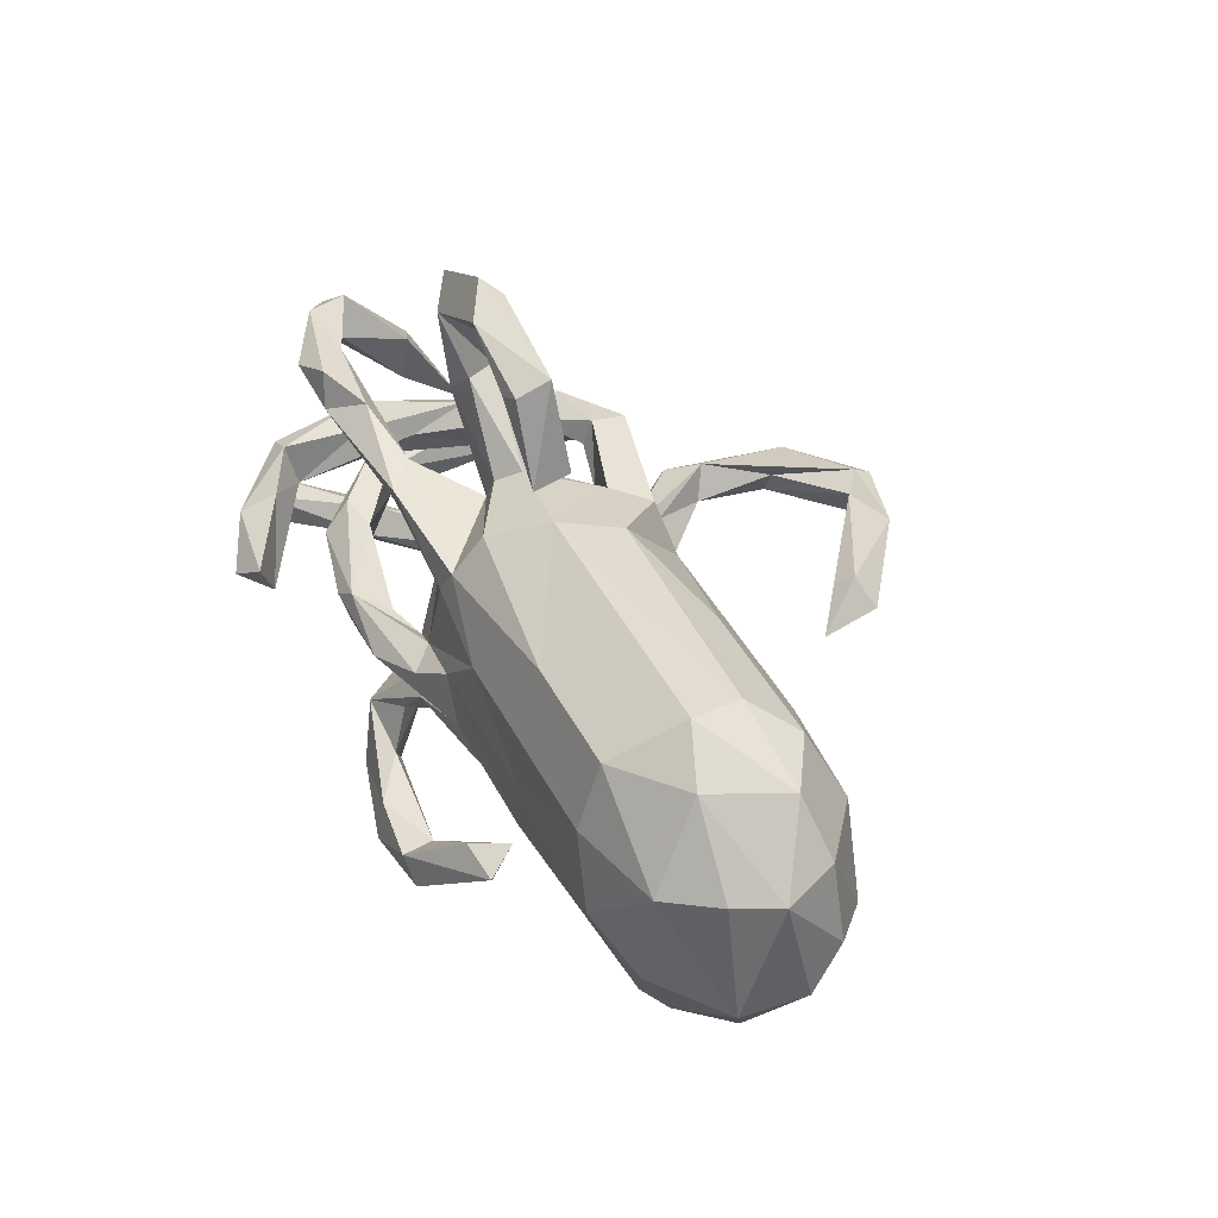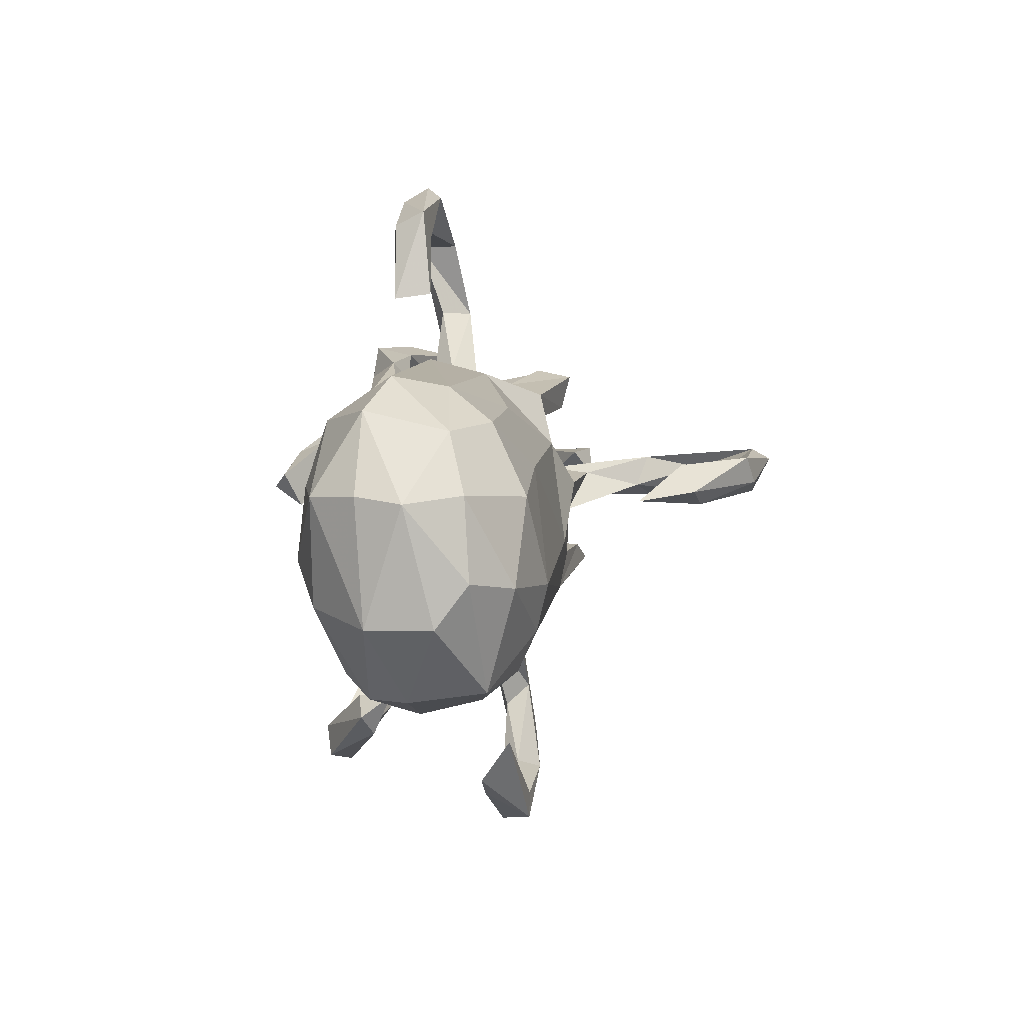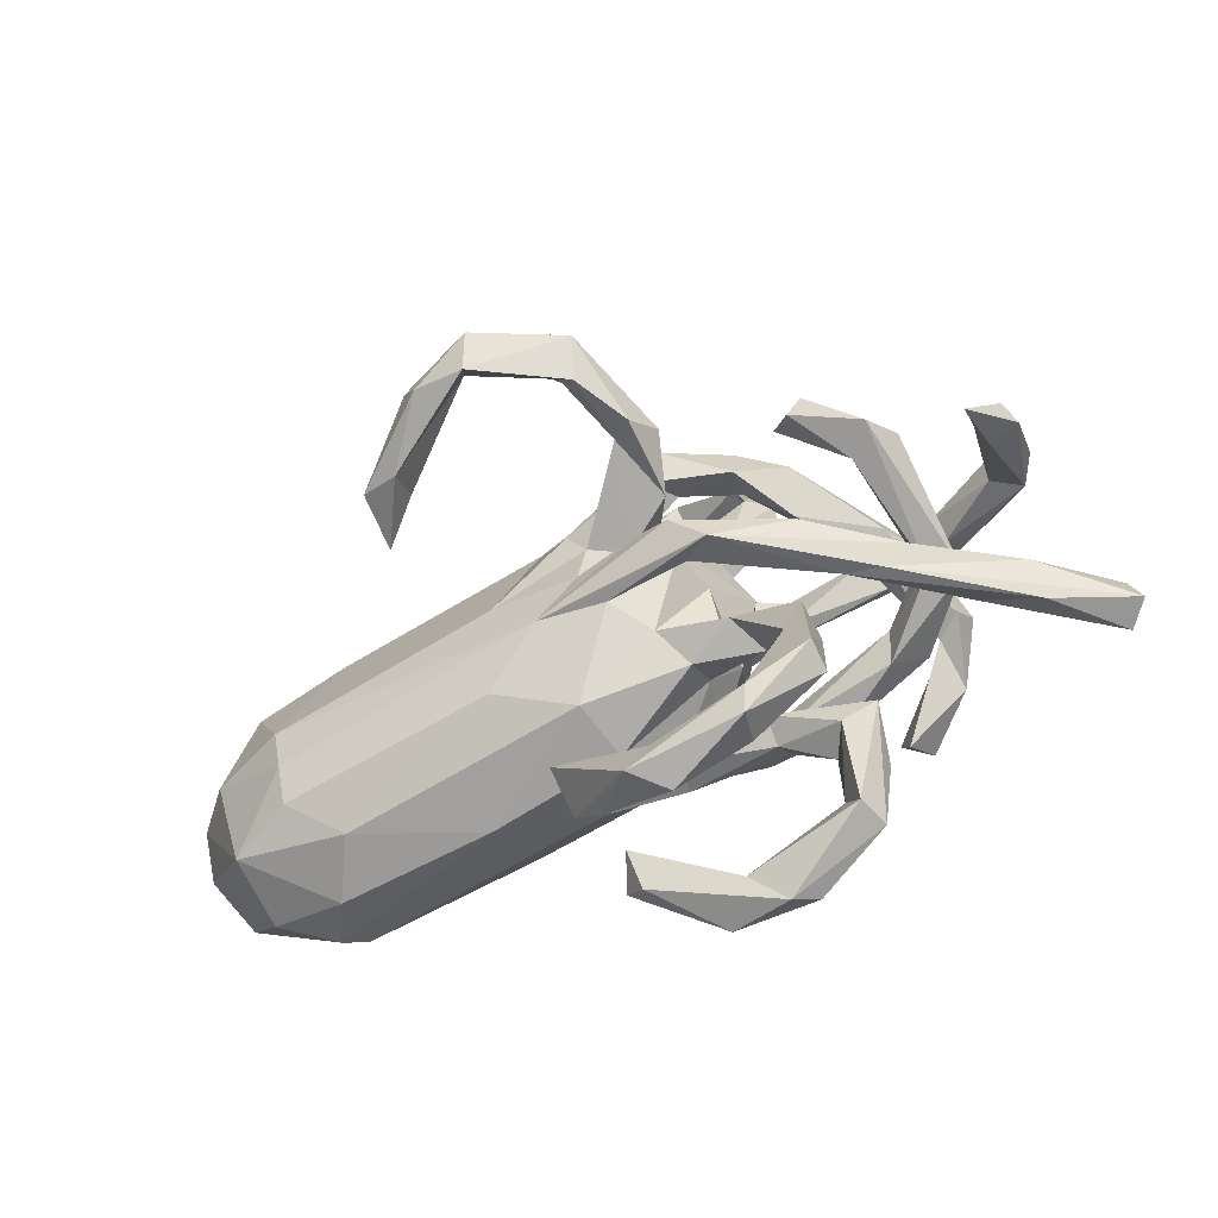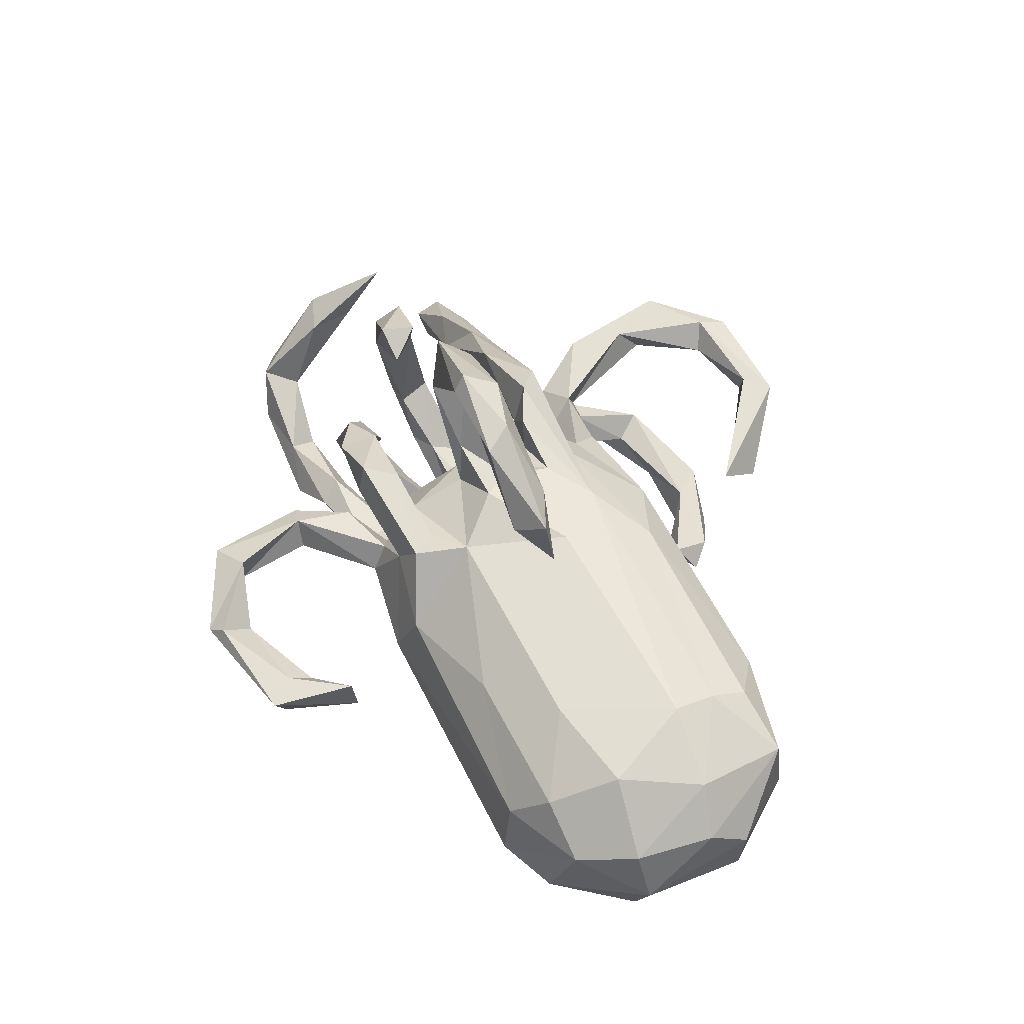
<metadata>
{"format":"obj","ext":"obj","renderer":"f3d","projection":"perspective","resolution":1024,"background":"white","views":[{"elev":38.8,"azim":-120.1,"up":"+Y"},{"elev":5.8,"azim":-90.0,"up":"+Y"},{"elev":-63.5,"azim":25.9,"up":"+Y"},{"elev":53.6,"azim":-115.3,"up":"+Z"}]}
</metadata>
<code>
v 0.7711 -0.1783 -0.1963
v 0.7182 0.1544 0.1031
v 0.7246 0.2621 -0.04816
v 0.7547 -0.1243 -0.1847
v 0.733 0.116 0.07532
v 0.7906 -0.1173 -0.1482
v 0.669 -0.1272 -0.03744
v 0.6619 0.1775 0.07767
v 0.6668 0.02019 0.1779
v 0.6766 0.09125 0.07225
v 0.6949 0.2461 -0.09468
v 0.566 -0.1377 -0.06048
v 0.809 -0.1733 -0.1517
v 0.531 0.2867 -0.184
v 0.643 0.2353 -0.05396
v 0.6786 0.2931 -0.02908
v 0.5787 -0.09538 -0.03075
v 0.6708 -0.1859 -0.08135
v 0.5336 0.2485 -0.1326
v 0.518 0.03304 0.2244
v 0.5584 -0.01337 -0.06774
v 0.5524 0.07424 0.1611
v 0.5207 0.2983 -0.1092
v 0.6331 0.3138 -0.1135
v 0.5532 0.05043 -0.05555
v 0.5105 -0.1281 0.07123
v 0.4988 0.09642 0.1603
v 0.4948 0.04544 -0.05183
v 0.5281 0.1518 -0.2392
v 0.5093 -0.01374 -0.03909
v 0.4723 0.02805 0.1736
v 0.4602 0.03853 -0.1453
v 0.4514 0.3163 -0.1744
v 0.4328 0.1047 0.2737
v 0.5127 0.108 -0.1939
v 0.4826 0.1702 -0.2419
v 0.3704 0.1007 0.241
v 0.3698 0.2878 -0.1377
v 0.407 0.04718 0.2802
v 0.4896 0.2093 -0.09999
v 0.4484 -0.002195 -0.1946
v 0.4162 0.2216 -0.1595
v 0.4507 0.09539 -0.3422
v 0.4567 0.1598 -0.02292
v 0.4751 0.05032 -0.3051
v 0.4368 0.1921 -0.1209
v 0.3665 -0.09371 0.1693
v 0.353 0.22 0.1231
v 0.4399 0.1313 -0.09552
v 0.4313 0.1209 -0.2838
v 0.4612 -0.1611 0.06813
v 0.3574 0.2406 0.03356
v 0.4656 0.1029 -0.2278
v 0.3811 0.02782 -0.3876
v 0.3872 0.1848 -0.0495
v 0.3943 0.2498 -0.1063
v 0.3584 -0.4777 0.16
v 0.3312 0.1612 0.06274
v 0.3315 0.05745 -0.3641
v 0.3587 -0.4887 0.1054
v 0.355 -0.009317 -0.332
v 0.2915 -0.009106 -0.2463
v 0.4331 0.2557 -0.1837
v 0.3762 -0.2648 -0.0895
v 0.2709 0.2697 0.1624
v 0.3925 -0.04502 -0.1558
v 0.3424 -0.2888 0.1306
v 0.3047 -0.4221 0.09909
v 0.3471 -0.3061 0.06534
v 0.2754 -0.2215 0.04669
v 0.314 -0.383 0.1438
v 0.2302 -0.5684 0.08957
v 0.2594 0.2424 0.09973
v 0.3188 -0.0815 0.1184
v 0.3142 -0.2902 -0.08453
v 0.2535 -0.2465 0.05394
v 0.3554 -0.3175 -0.1756
v 0.4069 0.01702 -0.1302
v 0.267 -0.05913 -0.2336
v 0.2674 0.1979 0.1652
v 0.2827 -0.1905 0.0899
v 0.2823 -0.294 -0.1432
v 0.2083 -0.04584 -0.184
v 0.2414 0.1813 -0.1283
v 0.22 -0.5238 0.1211
v 0.2535 -0.5423 0.1672
v 0.2817 0.381 -0.003069
v 0.2662 0.3445 -0.0351
v 0.1856 -0.1181 0.1895
v 0.2441 -0.595 0.1519
v 0.403 -0.1519 0.07608
v 0.3248 -0.4272 -0.2056
v 0.2762 0.5589 -0.03251
v 0.1601 0.2362 0.1472
v 0.2759 -0.3831 -0.1686
v 0.2203 0.5254 -0.07506
v 0.2309 0.02031 0.01247
v 0.1982 0.2341 -0.1761
v 0.2102 0.3942 -0.02954
v 0.3076 -0.4299 -0.1446
v 0.1666 -0.06833 0.1841
v 0.1771 0.03061 0.2429
v 0.2065 -0.2124 -0.1479
v 0.1803 0.03135 0.3877
v 0.1985 0.0007032 -0.191
v 0.1885 -0.1524 0.06165
v 0.1484 0.183 -0.09365
v 0.1298 0.04043 0.4843
v 0.2075 0.08764 0.3307
v 0.2082 0.2901 0.02813
v 0.2367 -0.1422 0.2272
v 0.2344 0.3913 0.02474
v 0.2048 0.5265 -0.004452
v 0.1686 0.1065 0.3807
v 0.1766 0.1691 0.05281
v 0.2378 0.1818 -0.1566
v 0.142 0.05262 0.3589
v 0.1864 -0.06041 0.1042
v 0.2207 -0.2184 0.1181
v 0.2428 0.2528 -0.127
v 0.1851 -0.1217 -0.01956
v 0.1336 -0.02348 -0.2586
v 0.2484 0.0193 -0.2408
v 0.2338 -0.1691 -0.1118
v 0.1503 0.09908 0.5321
v 0.1144 0.6384 -0.05523
v 0.1437 -0.1913 0.01788
v 0.09957 0.09183 0.4772
v 0.1833 -0.09623 0.2577
v 0.1017 0.08011 0.2579
v 0.104 -0.6162 0.09119
v 0.1549 0.2801 0.1609
v 0.1377 -0.2333 0.07642
v 0.1187 -0.06429 0.2394
v 0.1279 0.07711 0.163
v 0.09816 -0.05724 0.1833
v 0.2014 -0.2189 -0.06252
v 0.05101 -0.6016 0.1434
v 0.162 0.1347 -0.1117
v 0.09532 -0.05468 -0.2251
v 0.1578 0.2666 0.224
v 0.009508 0.1938 -0.1727
v 0.0933 0.1899 0.131
v 0.1238 0.2071 0.2076
v 0.04422 -0.228 -0.07773
v 0.2003 -0.251 -0.105
v 0.1212 -0.1565 -0.08663
v 0.1192 -0.5719 0.08058
v -0.07474 -0.1235 0.2007
v 0.1459 -0.01842 -0.1404
v 0.09956 -0.1764 0.1279
v 0.1055 0.2659 -0.04484
v 0.1293 -0.00863 -0.1742
v 0.08954 0.561 -0.06841
v 0.2056 -0.4188 -0.2302
v 0.03989 0.1466 -0.1797
v 0.06499 0.02531 -0.1926
v 0.08819 0.2598 0.04125
v 0.08461 0.01139 0.1854
v -0.0226 0.05591 0.5714
v 0.03762 -0.001435 -0.2319
v 0.09177 -0.5613 0.1445
v 0.1337 0.2181 -0.04571
v 0.05078 0.6082 -0.09907
v -0.008791 0.07056 0.2291
v 0.07994 0.09195 0.1815
v 0.0241 0.01598 0.219
v 0.09819 -0.4394 -0.1885
v 0.1936 -0.4834 -0.2495
v 0.07673 -0.4227 -0.2575
v 0.00737 -0.06473 0.2164
v 0.05832 -0.1801 -0.1381
v 0.08361 0.6183 -0.02947
v 0.01007 0.2584 0.1056
v 0.02336 -0.1305 -0.1633
v -0.1088 0.5863 -0.05595
v 0.07863 0.2875 -0.007912
v 0.04453 -0.1328 0.1866
v 0.04594 -0.4757 -0.2488
v -0.03703 0.2408 0.1637
v -0.02543 -0.5361 0.05689
v 0.1573 -0.5055 -0.2161
v -0.09046 -0.4224 0.1041
v 0.03635 -0.2233 -0.1345
v -0.0004044 -0.4917 0.08203
v -0.07845 0.1507 0.1843
v -0.006824 0.1348 0.5727
v -0.003469 0.1163 0.6056
v -0.0598 0.5458 -0.1114
v -0.009926 0.1961 0.165
v -0.06054 -0.4115 -0.1569
v -0.07452 -0.5012 0.05058
v -0.1436 0.1288 0.5485
v -0.06833 0.5388 -0.04343
v -0.1136 0.08019 0.5654
v -0.09468 0.5605 -0.108
v -0.03932 0.1171 0.5399
v -0.02136 -0.2716 -0.003782
v -0.07225 0.4932 -0.06872
v -0.126 0.2844 0.06026
v -0.07297 -0.336 -0.124
v -0.02706 -0.342 -0.1869
v -0.1781 -0.2001 0.1524
v -0.08716 0.3107 -0.0445
v -0.1429 0.4247 -0.1079
v -0.2029 0.04752 0.4575
v -0.09814 -0.3725 -0.179
v -0.03252 0.03938 -0.2105
v -0.1023 -0.218 -0.1175
v -0.05836 -0.05165 -0.2065
v -0.004016 0.2588 -0.1232
v -0.14 0.4334 -0.0423
v -0.3318 0.2326 0.1017
v -0.2075 0.09842 0.3981
v -0.2613 -0.2806 -0.03347
v -0.2744 0.05958 0.3393
v -0.1532 -0.02693 0.2078
v -0.4681 0.1387 0.1484
v -0.2343 0.1223 0.4189
v -0.2714 0.07601 0.4399
v -0.1227 0.1164 -0.2084
v -0.04543 -0.2561 0.09879
v -0.5697 -0.0525 0.17
v -0.2731 -0.08455 -0.2172
v -0.3125 0.02561 -0.2329
v -0.4776 -0.2672 0.05786
v -0.2945 0.226 -0.1847
v -0.5087 0.2206 -0.2052
v -0.5636 -0.2065 -0.1721
v -0.5489 0.2801 0.003621
v -0.6384 0.1027 0.1335
v -0.506 0.1069 -0.2439
v -0.5645 -0.2026 0.1186
v -0.54 -0.2805 -0.04733
v -0.5636 -0.1323 0.1511
v -0.5512 -0.01379 -0.2543
v -0.5657 0.2987 -0.09333
v -0.6002 0.2235 0.0769
v -0.5889 -0.2456 -0.1318
v -0.6475 -0.08108 -0.2198
v -0.696 0.2147 0.007632
v -0.7536 0.1136 -0.1439
v -0.7073 -0.04143 0.1146
v -0.7679 -0.1009 -0.1296
v -0.6541 0.2459 -0.1361
v -0.6749 -0.2361 -0.06336
v -0.7538 0.115 0.03255
v -0.6772 -0.2192 0.06804
v -0.6826 0.1066 -0.2215
v -0.7771 -0.02536 0.04073
v -0.7875 0.1039 -0.066
v -0.7839 -0.09907 -0.01527
f 194 176 212
f 194 173 176
f 72 131 148
f 68 60 72
f 70 69 76
f 69 68 76
f 93 87 88
f 87 93 112
f 96 88 99
f 112 113 96
f 99 112 96
f 199 194 212
f 96 93 88
f 113 93 126
f 113 154 96
f 154 194 199
f 189 154 199
f 189 199 205
f 189 205 196
f 176 196 205
f 212 176 205
f 93 96 164
f 113 126 173
f 126 93 164
f 164 96 154
f 154 113 173
f 164 154 189
f 176 126 164
f 154 173 194
f 173 126 176
f 164 189 196
f 176 164 196
f 181 148 131
f 185 181 192
f 69 60 68
f 145 127 198
f 86 57 71
f 185 183 162
f 185 148 181
f 162 148 185
f 86 85 162
f 86 71 85
f 85 68 72
f 71 68 85
f 90 57 86
f 138 183 192
f 138 162 183
f 181 138 192
f 131 138 181
f 90 138 131
f 162 85 148
f 86 162 138
f 72 90 131
f 85 72 148
f 138 90 86
f 60 90 72
f 60 57 90
f 112 93 113
f 230 237 241
f 230 200 204
f 174 204 200
f 177 204 174
f 158 177 174
f 158 110 112
f 134 136 171
f 101 89 178
f 134 101 136
f 129 101 134
f 47 101 129
f 47 74 101
f 111 47 129
f 233 235 248
f 203 235 233
f 203 149 235
f 178 149 203
f 111 129 149
f 178 111 149
f 178 89 111
f 144 141 180
f 165 186 217
f 130 166 165
f 167 130 165
f 117 130 167
f 130 114 166
f 109 166 114
f 39 34 37
f 20 34 39
f 167 165 217
f 117 167 159
f 102 117 159
f 134 171 149
f 129 134 149
f 102 104 117
f 91 111 89
f 51 111 91
f 51 26 111
f 226 233 248
f 226 203 233
f 226 222 203
f 95 155 168
f 182 100 168
f 169 182 179
f 170 169 179
f 179 182 191
f 179 191 207
f 77 64 92
f 64 100 92
f 82 77 95
f 77 92 155
f 77 155 95
f 168 155 170
f 202 168 170
f 170 179 207
f 202 170 207
f 1 13 18
f 6 13 4
f 13 1 4
f 4 1 12
f 122 79 140
f 45 53 61
f 79 122 62
f 123 62 122
f 123 122 161
f 45 29 35
f 35 53 45
f 53 50 61
f 29 43 36
f 36 43 50
f 45 61 54
f 54 61 59
f 29 45 43
f 45 54 43
f 43 54 59
f 43 59 50
f 61 50 59
f 213 230 238
f 65 73 132
f 213 200 230
f 186 213 218
f 186 200 213
f 186 180 200
f 180 174 200
f 190 180 186
f 180 141 174
f 190 144 180
f 143 144 190
f 141 132 174
f 132 143 174
f 94 143 132
f 94 144 143
f 94 80 144
f 80 141 144
f 132 73 94
f 80 65 141
f 48 65 80
f 231 241 247
f 231 238 241
f 218 238 231
f 218 213 238
f 217 186 218
f 65 132 141
f 145 198 209
f 184 145 209
f 175 172 184
f 184 146 145
f 103 146 184
f 137 145 146
f 147 124 172
f 137 147 145
f 137 124 147
f 64 124 137
f 75 64 137
f 12 18 91
f 91 18 51
f 18 13 51
f 51 13 7
f 82 146 103
f 146 75 137
f 75 146 82
f 201 207 191
f 237 228 245
f 237 227 228
f 204 211 227
f 152 163 211
f 15 16 23
f 16 24 23
f 8 16 15
f 16 3 24
f 245 242 251
f 242 245 249
f 245 228 249
f 163 142 211
f 163 120 142
f 107 120 163
f 107 84 120
f 46 55 52
f 40 46 52
f 147 127 145
f 199 212 205
f 177 152 211
f 156 139 157
f 84 107 139
f 49 35 44
f 249 240 244
f 236 240 249
f 236 229 240
f 221 208 225
f 46 53 55
f 236 224 229
f 83 105 153
f 79 83 140
f 140 83 153
f 140 153 175
f 140 175 210
f 122 140 210
f 2 3 16
f 2 16 8
f 175 224 210
f 224 236 225
f 32 41 123
f 123 41 62
f 78 32 123
f 105 78 123
f 105 123 153
f 123 161 157
f 153 123 157
f 122 210 161
f 157 161 208
f 208 161 210
f 208 210 224
f 208 224 225
f 35 29 40
f 53 35 49
f 221 157 208
f 40 29 36
f 40 36 46
f 36 50 53
f 36 53 46
f 14 19 63
f 63 19 42
f 33 14 63
f 92 100 182
f 92 169 155
f 92 182 169
f 100 95 168
f 139 153 157
f 150 153 139
f 97 150 139
f 30 78 66
f 28 78 30
f 28 32 78
f 25 32 28
f 25 41 32
f 25 21 41
f 153 150 175
f 21 30 66
f 240 239 244
f 229 239 240
f 224 209 229
f 175 184 209
f 147 172 175
f 150 147 175
f 150 121 147
f 4 12 17
f 229 215 239
f 209 215 229
f 15 10 8
f 11 10 15
f 3 5 11
f 97 139 107
f 97 107 115
f 55 49 58
f 49 44 58
f 5 10 11
f 242 249 244
f 27 25 28
f 22 25 27
f 22 21 25
f 150 97 121
f 97 118 121
f 239 246 244
f 26 17 47
f 26 7 17
f 121 127 147
f 70 76 127
f 51 7 26
f 239 234 246
f 239 215 234
f 209 198 215
f 30 21 20
f 244 246 252
f 118 106 121
f 74 12 91
f 17 12 74
f 74 47 17
f 222 178 203
f 118 136 101
f 115 174 143
f 238 230 241
f 222 151 178
f 111 26 47
f 89 74 91
f 74 89 101
f 118 101 151
f 151 101 178
f 248 250 252
f 10 9 8
f 30 20 31
f 252 250 251
f 5 2 9
f 9 2 8
f 21 22 20
f 135 97 115
f 97 135 118
f 250 247 251
f 58 48 80
f 48 52 65
f 65 52 73
f 58 80 73
f 94 73 80
f 135 115 143
f 174 115 158
f 247 241 251
f 246 248 252
f 76 133 127
f 133 119 151
f 119 106 151
f 121 106 127
f 81 106 119
f 106 70 127
f 81 70 106
f 67 81 119
f 234 248 246
f 234 226 248
f 215 226 234
f 215 222 226
f 198 222 215
f 133 222 198
f 133 151 222
f 127 133 198
f 155 169 170
f 76 119 133
f 71 119 76
f 69 70 81
f 67 69 81
f 183 185 192
f 76 68 71
f 71 67 119
f 57 67 71
f 57 69 67
f 57 60 69
f 106 118 151
f 219 214 216
f 117 114 130
f 214 206 216
f 102 109 104
f 219 216 220
f 114 117 128
f 216 206 220
f 117 108 128
f 117 104 108
f 104 125 108
f 109 125 104
f 193 219 220
f 219 197 214
f 197 206 214
f 128 197 187
f 128 108 197
f 114 128 187
f 125 114 187
f 125 109 114
f 197 160 206
f 108 160 197
f 193 197 219
f 187 197 193
f 188 187 193
f 195 188 193
f 125 187 188
f 195 220 206
f 195 193 220
f 206 160 195
f 160 188 195
f 160 125 188
f 108 125 160
f 120 98 142
f 38 98 120
f 38 63 98
f 7 6 17
f 23 33 38
f 211 142 227
f 23 24 33
f 24 14 33
f 182 168 191
f 100 64 75
f 100 75 95
f 191 168 201
f 168 202 201
f 95 75 82
f 201 202 207
f 1 18 12
f 64 77 124
f 103 77 82
f 124 77 103
f 124 103 172
f 172 103 184
f 13 6 7
f 17 6 4
f 224 175 209
f 41 21 66
f 62 41 79
f 41 66 79
f 66 78 83
f 83 78 105
f 66 83 79
f 38 33 63
f 56 120 84
f 56 38 120
f 23 38 56
f 19 56 42
f 19 23 56
f 14 11 19
f 11 15 19
f 24 11 14
f 3 11 24
f 232 249 228
f 228 227 232
f 227 221 232
f 142 221 227
f 156 157 221
f 142 156 221
f 116 139 156
f 98 156 142
f 116 84 139
f 98 116 156
f 63 116 98
f 42 84 116
f 42 116 63
f 84 42 56
f 232 236 249
f 232 225 236
f 221 225 232
f 53 49 55
f 40 44 35
f 19 15 23
f 112 99 177
f 99 88 152
f 110 87 112
f 204 237 230
f 204 227 237
f 204 177 211
f 112 177 158
f 177 99 152
f 152 88 163
f 88 87 110
f 241 245 251
f 115 163 158
f 163 110 158
f 107 163 115
f 88 110 163
f 55 58 73
f 52 55 73
f 48 40 52
f 44 40 48
f 3 2 5
f 251 242 244
f 31 28 30
f 27 28 31
f 10 5 9
f 251 244 252
f 241 237 245
f 44 48 58
f 31 39 37
f 109 102 166
f 218 231 223
f 248 235 243
f 149 171 217
f 149 217 223
f 235 149 223
f 235 223 243
f 248 243 250
f 31 20 39
f 135 136 118
f 102 159 135
f 136 135 159
f 136 159 171
f 171 159 167
f 217 171 167
f 217 218 223
f 223 231 243
f 22 27 34
f 20 22 34
f 34 27 37
f 27 31 37
f 166 102 135
f 165 166 186
f 243 231 247
f 243 247 250
f 135 143 166
f 143 190 186
f 166 143 186

</code>
